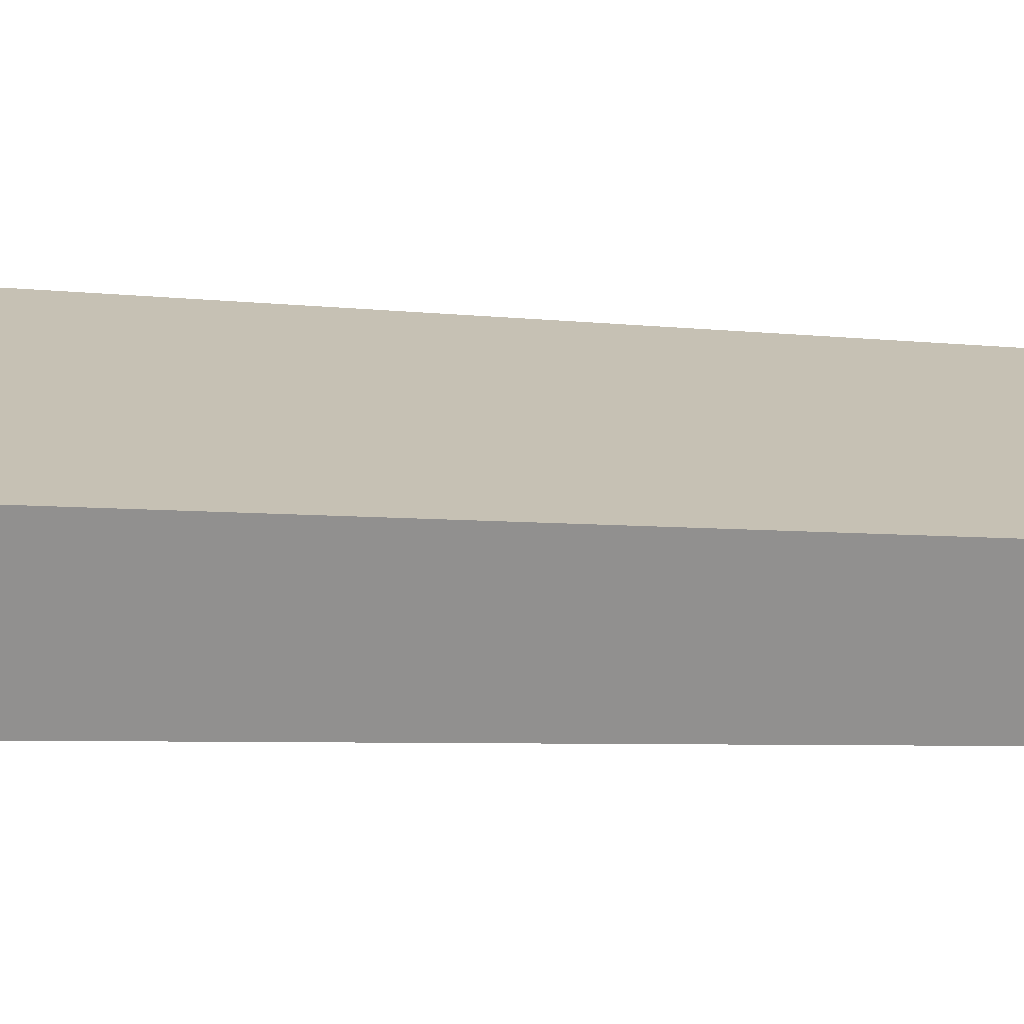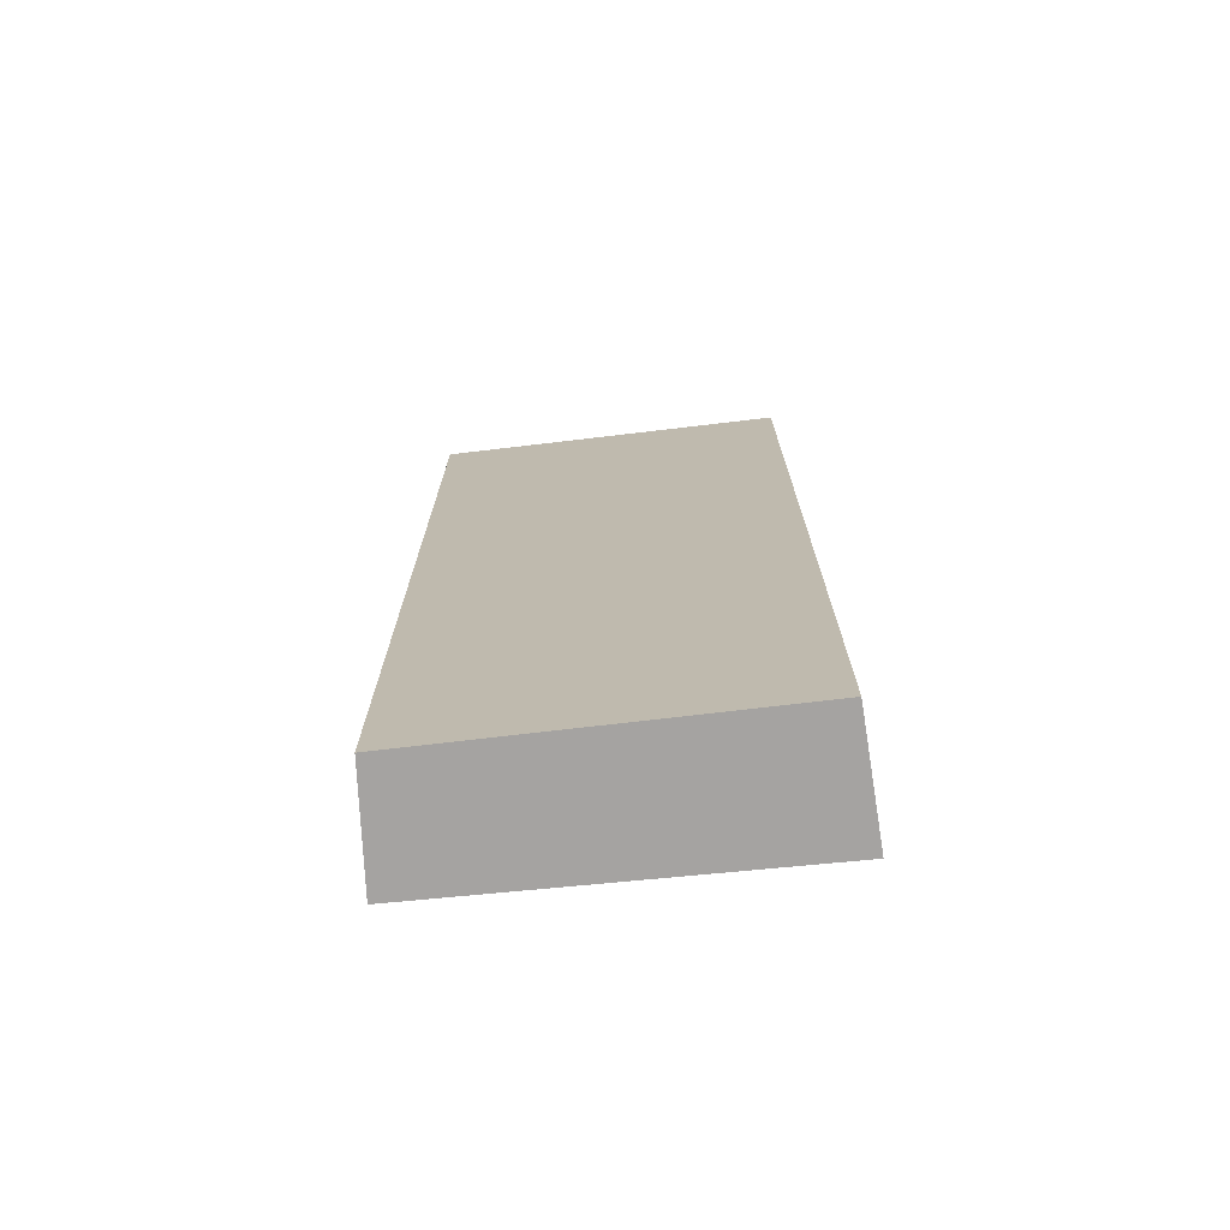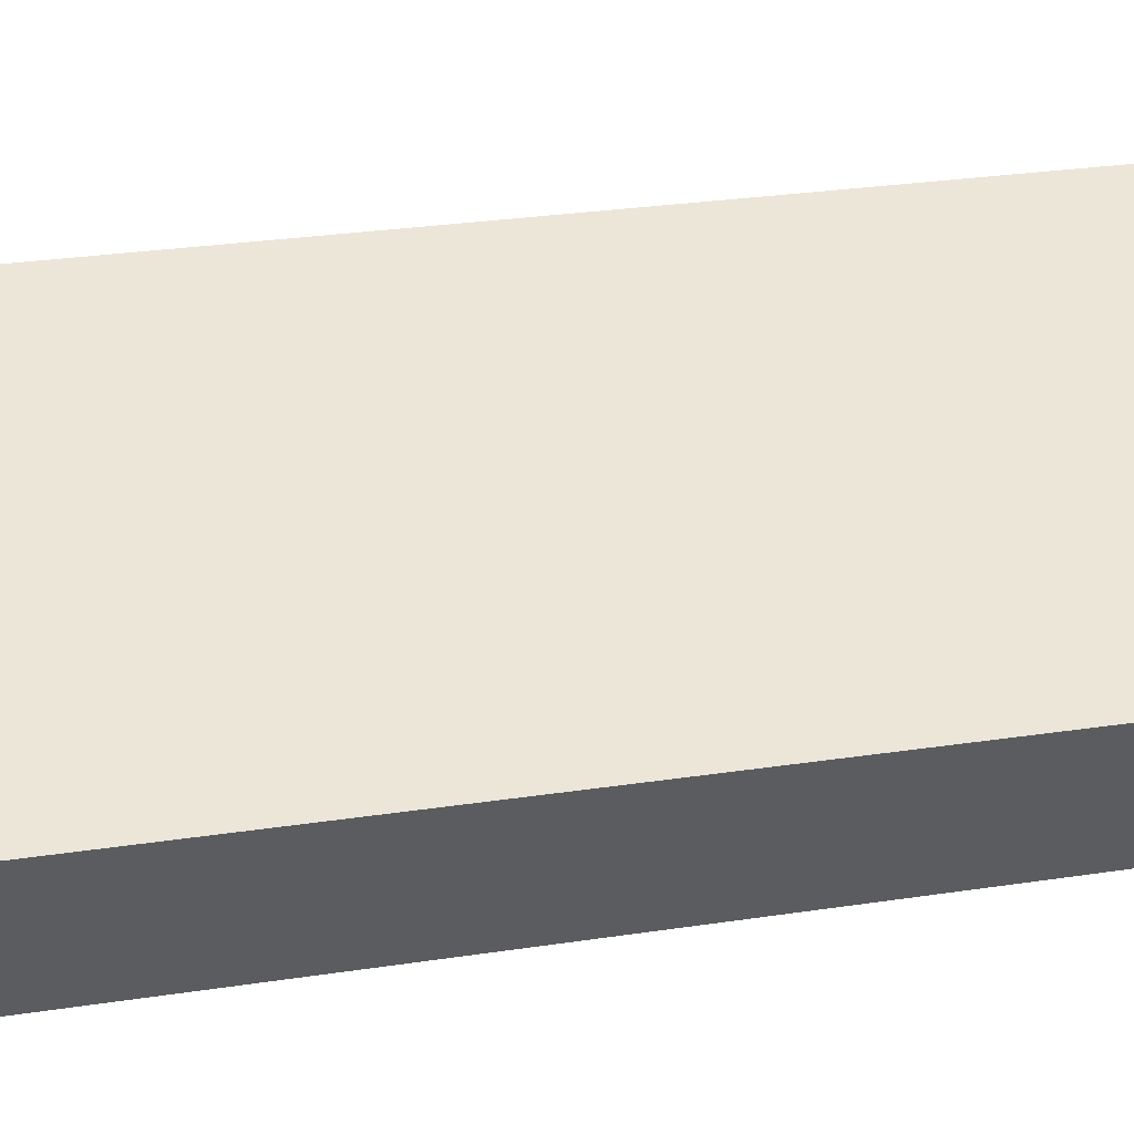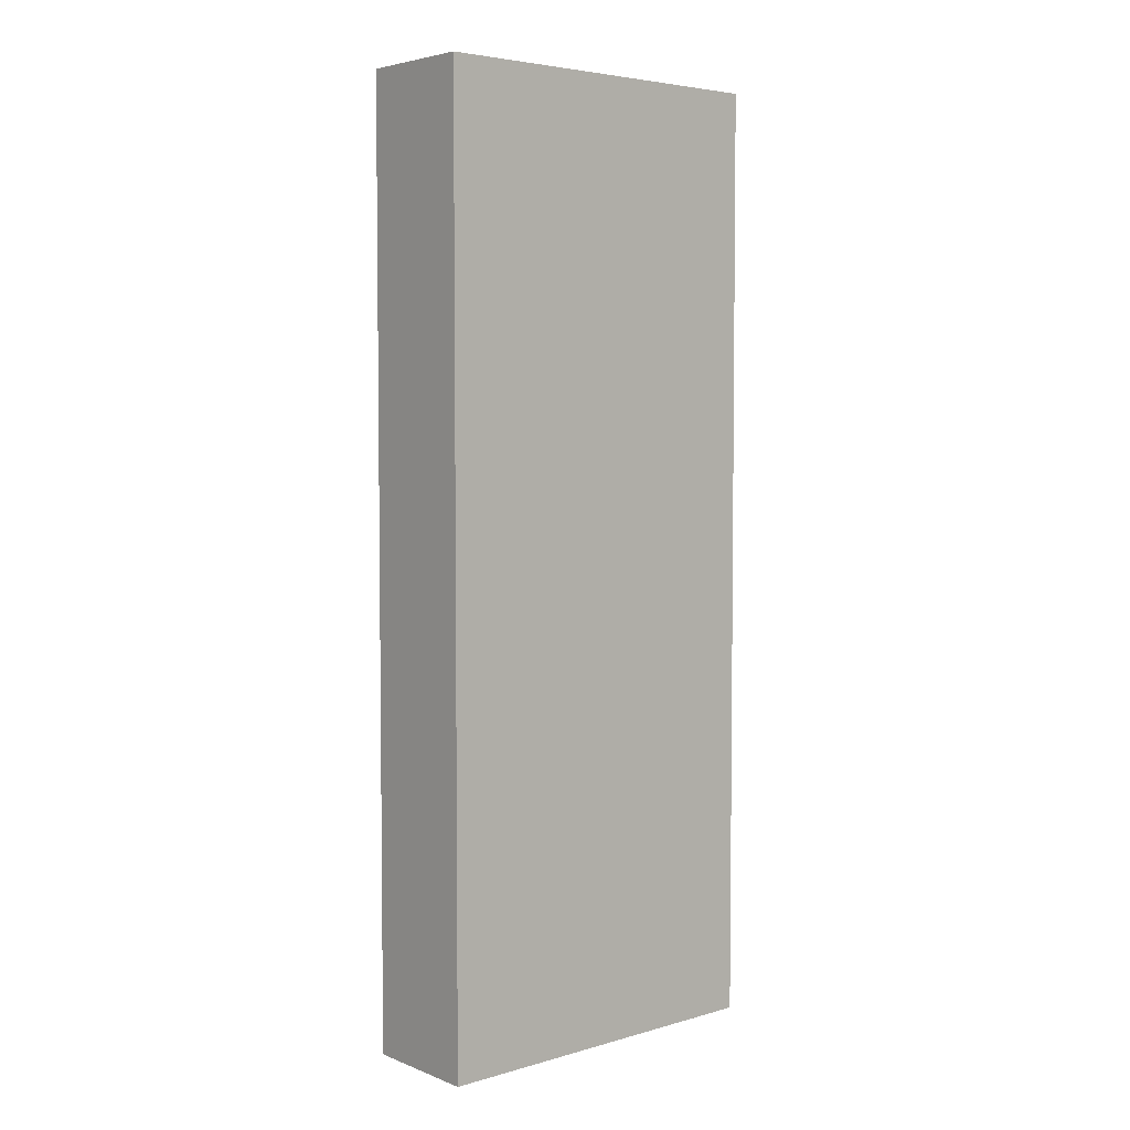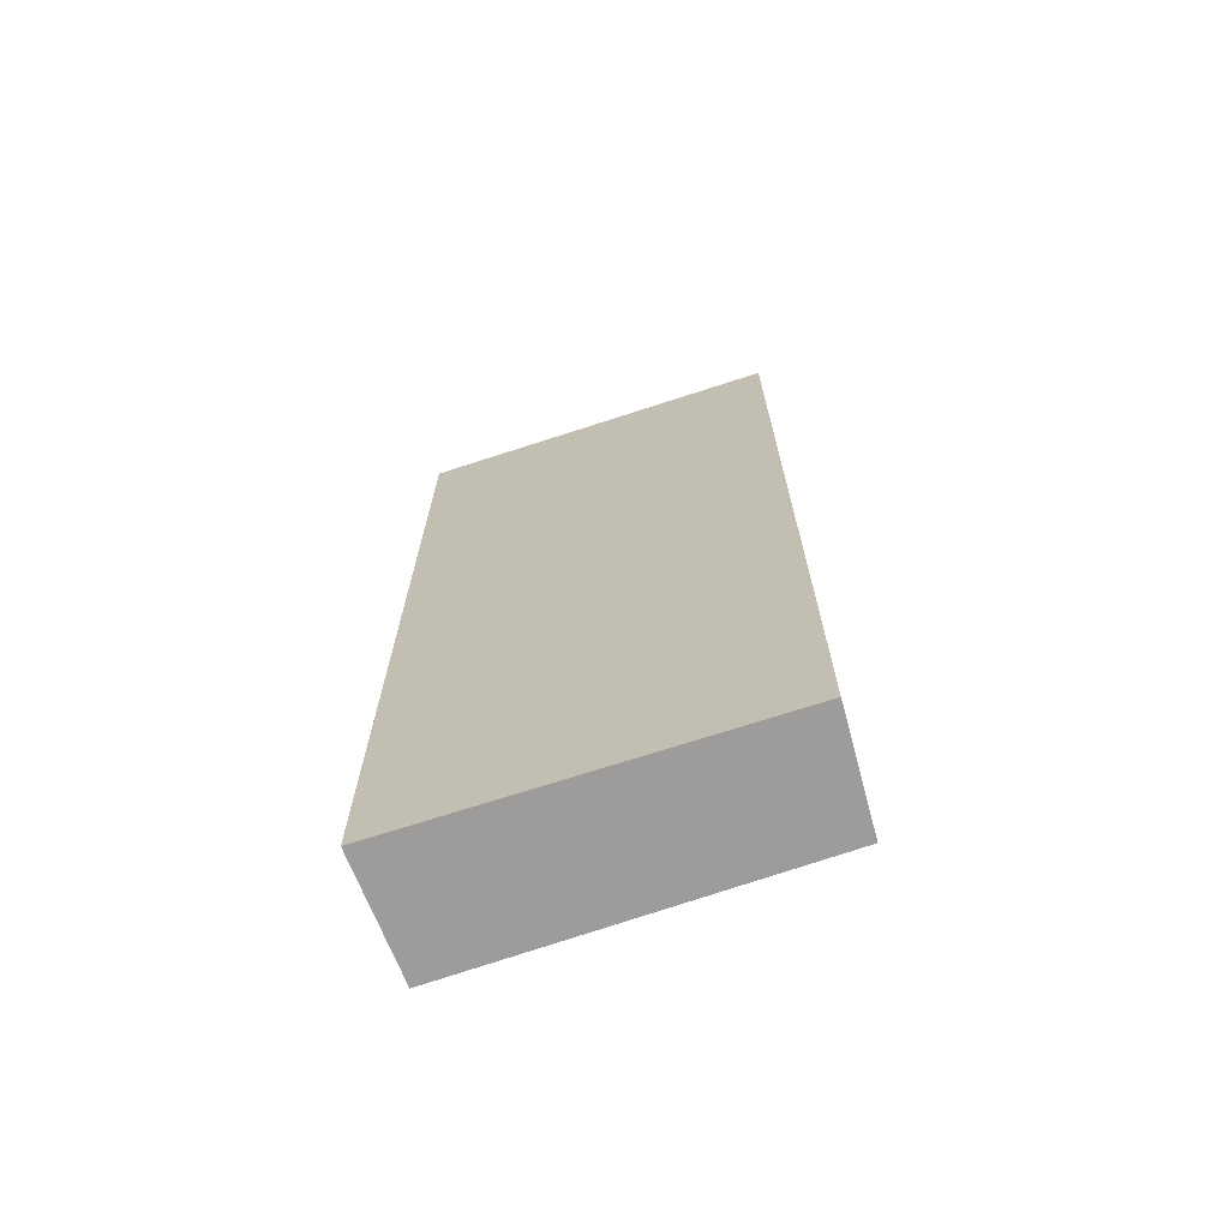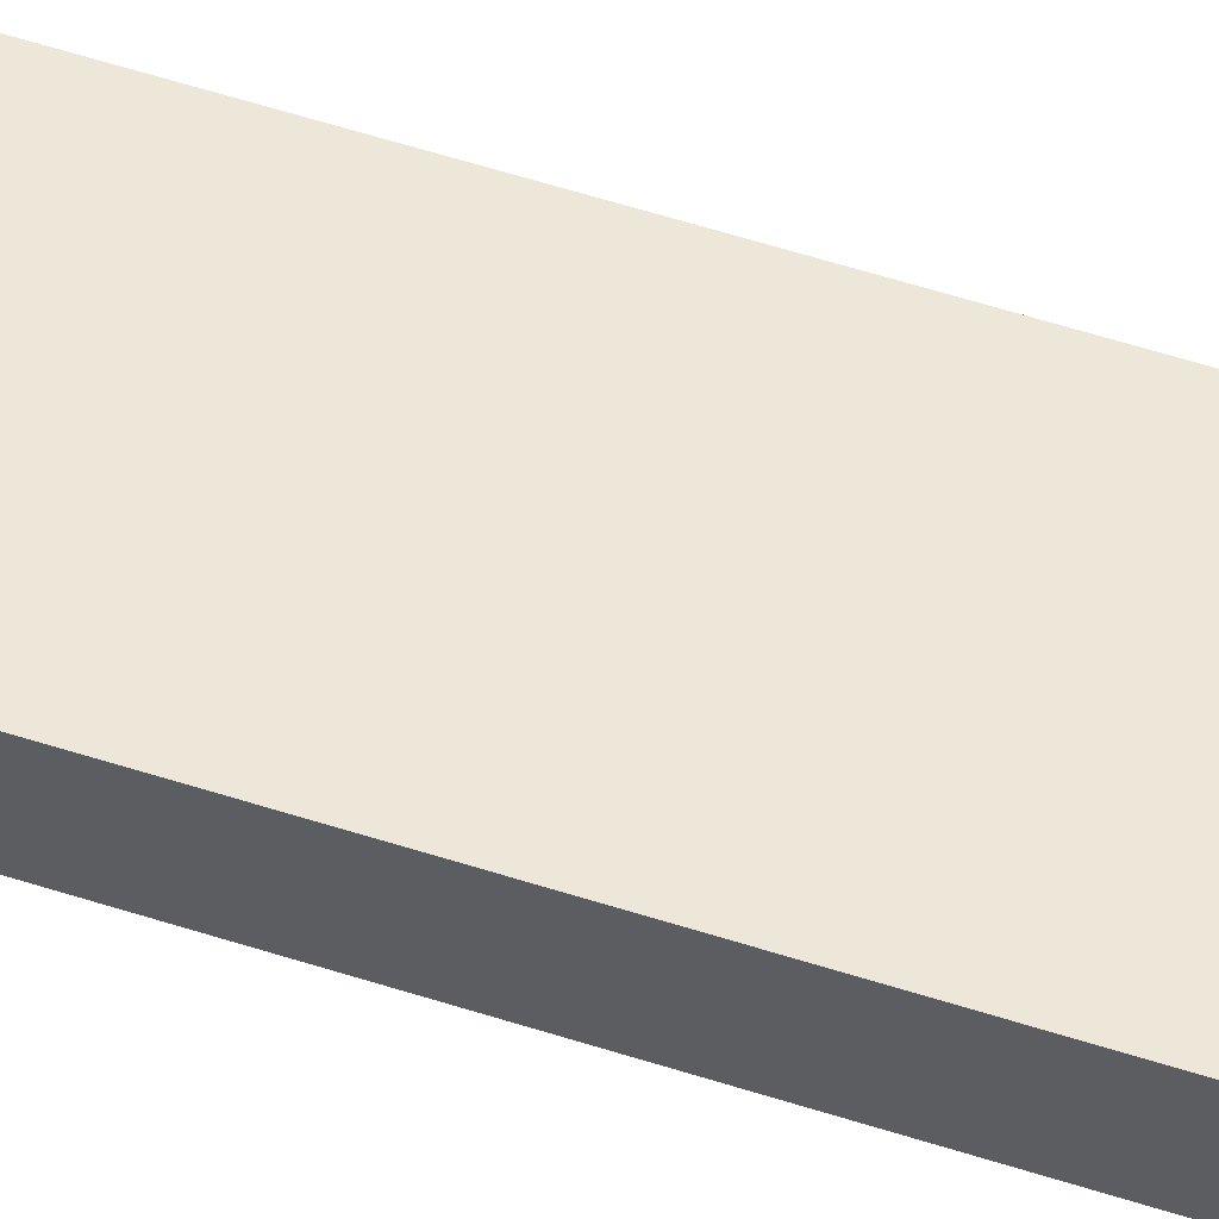
<metadata>
{"format":"obj","ext":"obj","renderer":"f3d","projection":"perspective","resolution":1024,"background":"white","views":[{"elev":-4.1,"azim":64.2,"up":"+Z"},{"elev":-73.1,"azim":-151.6,"up":"+Y"},{"elev":24.0,"azim":75.0,"up":"+Z"},{"elev":4.5,"azim":-19.8,"up":"+Y"},{"elev":-70.1,"azim":40.9,"up":"+Y"},{"elev":75.9,"azim":-73.8,"up":"+Z"}]}
</metadata>
<code>
v  3.202 7.917 -0.23
v  0 7.917 4.848e-16
v  0.341 7.917 0.977
v  2.778 7.917 -1.105
v  0 0 0
v  0.341 -5.982e-17 0.977
v  3.202 1.408e-17 -0.23
v  2.778 6.766e-17 -1.105
g defaultobject
f 1 2 3
f 2 1 4
f 5 3 2
f 3 5 6
f 6 1 3
f 1 6 7
f 7 4 1
f 4 7 8
f 8 2 4
f 2 8 5
f 5 7 6
f 7 5 8

</code>
